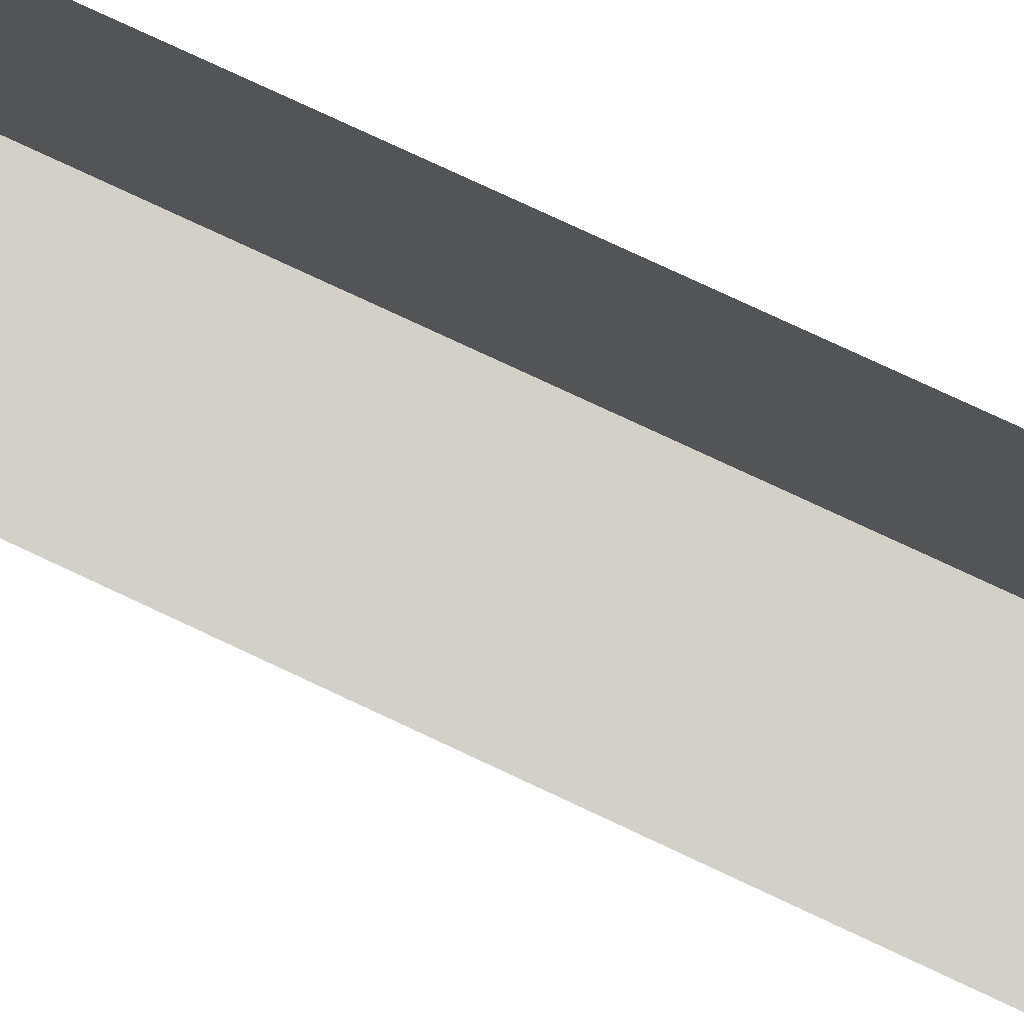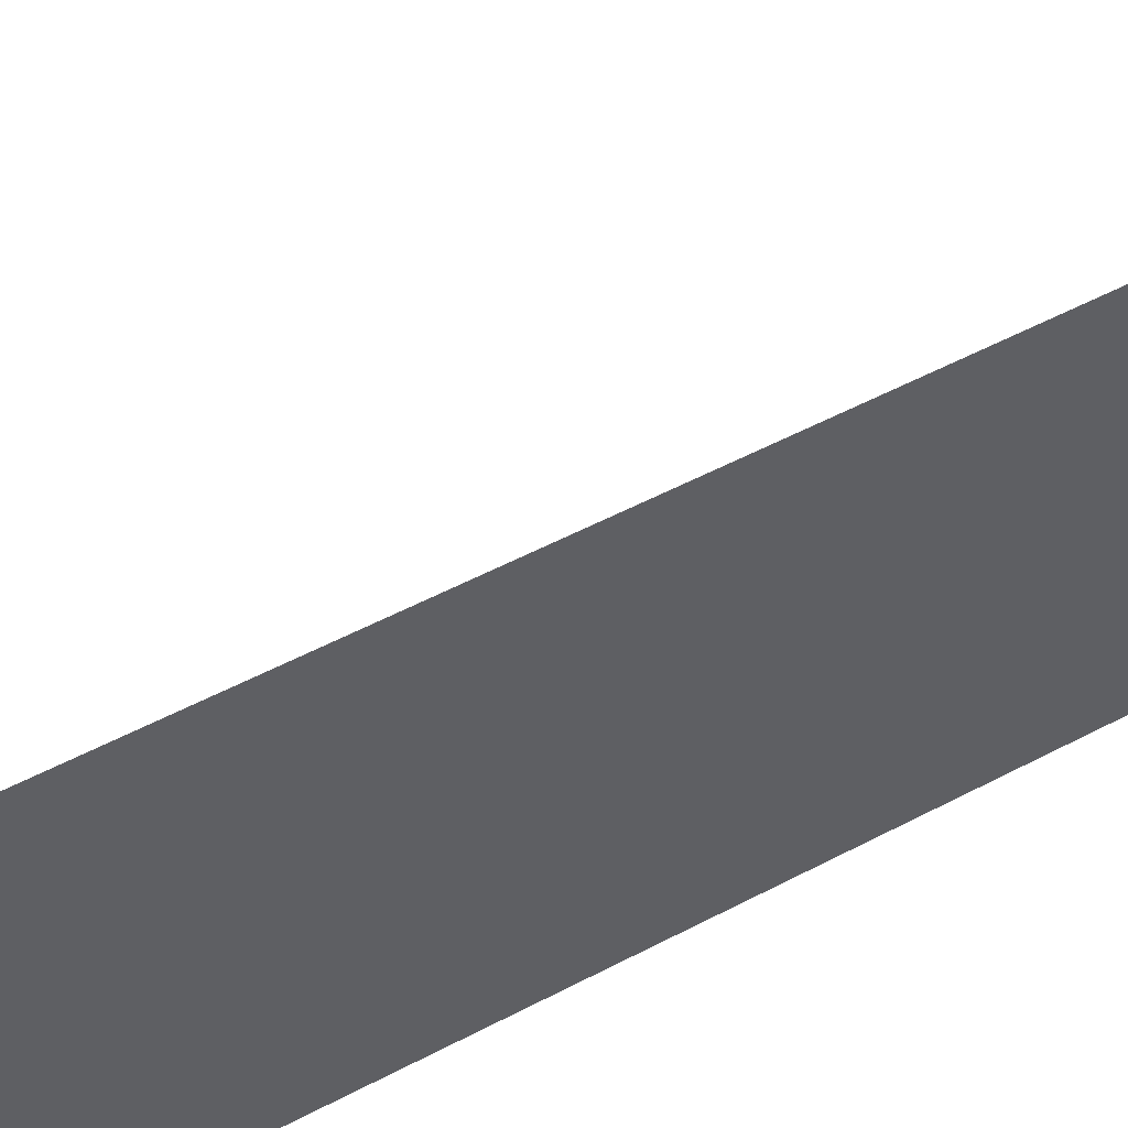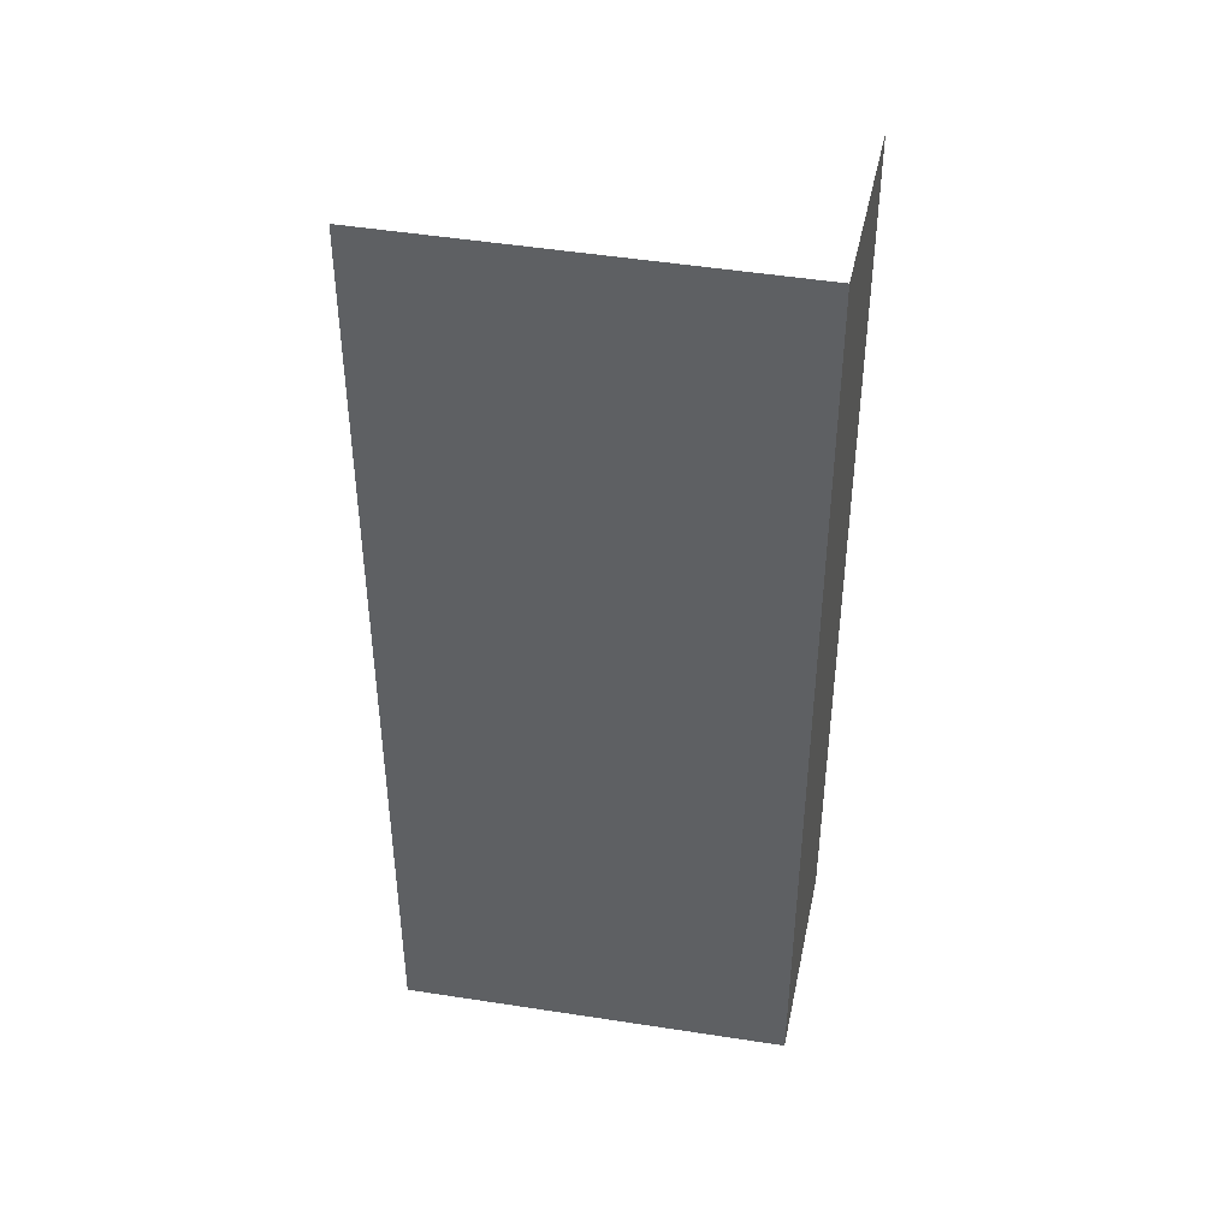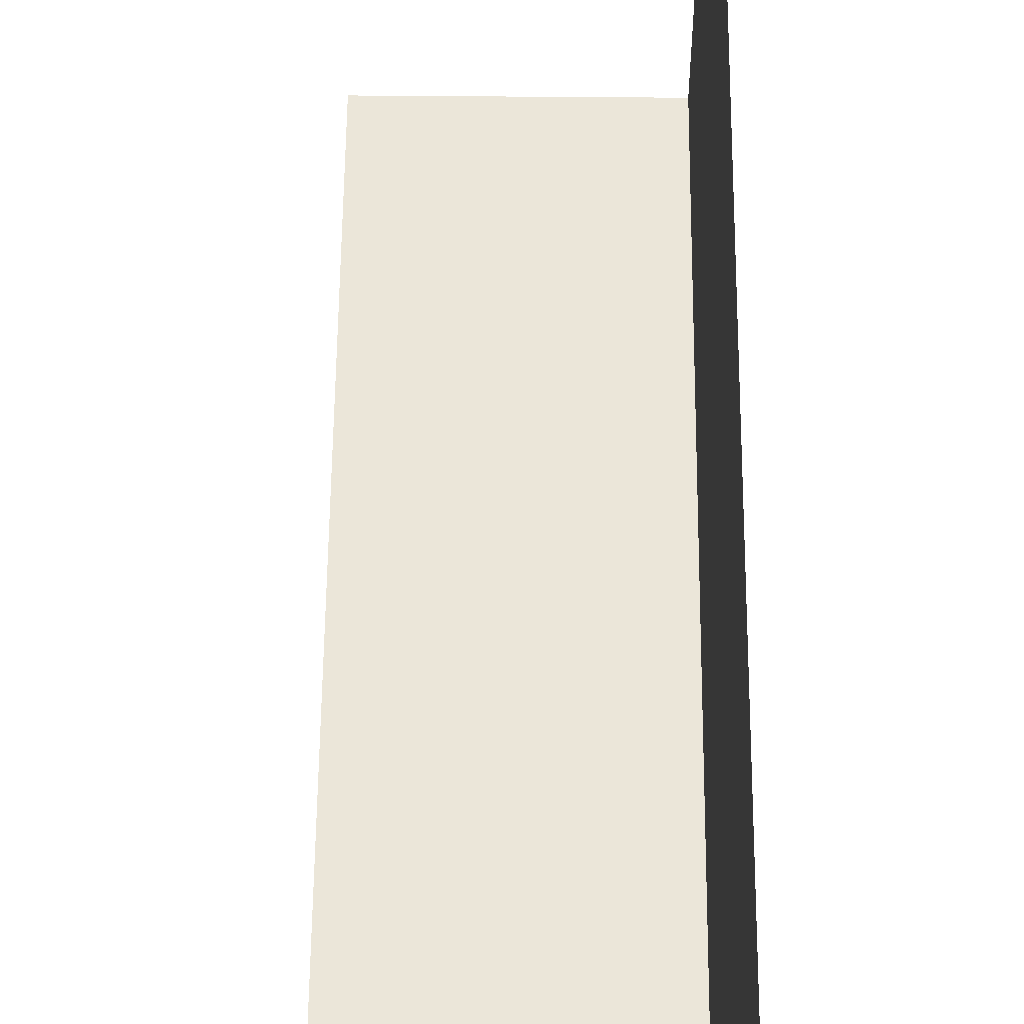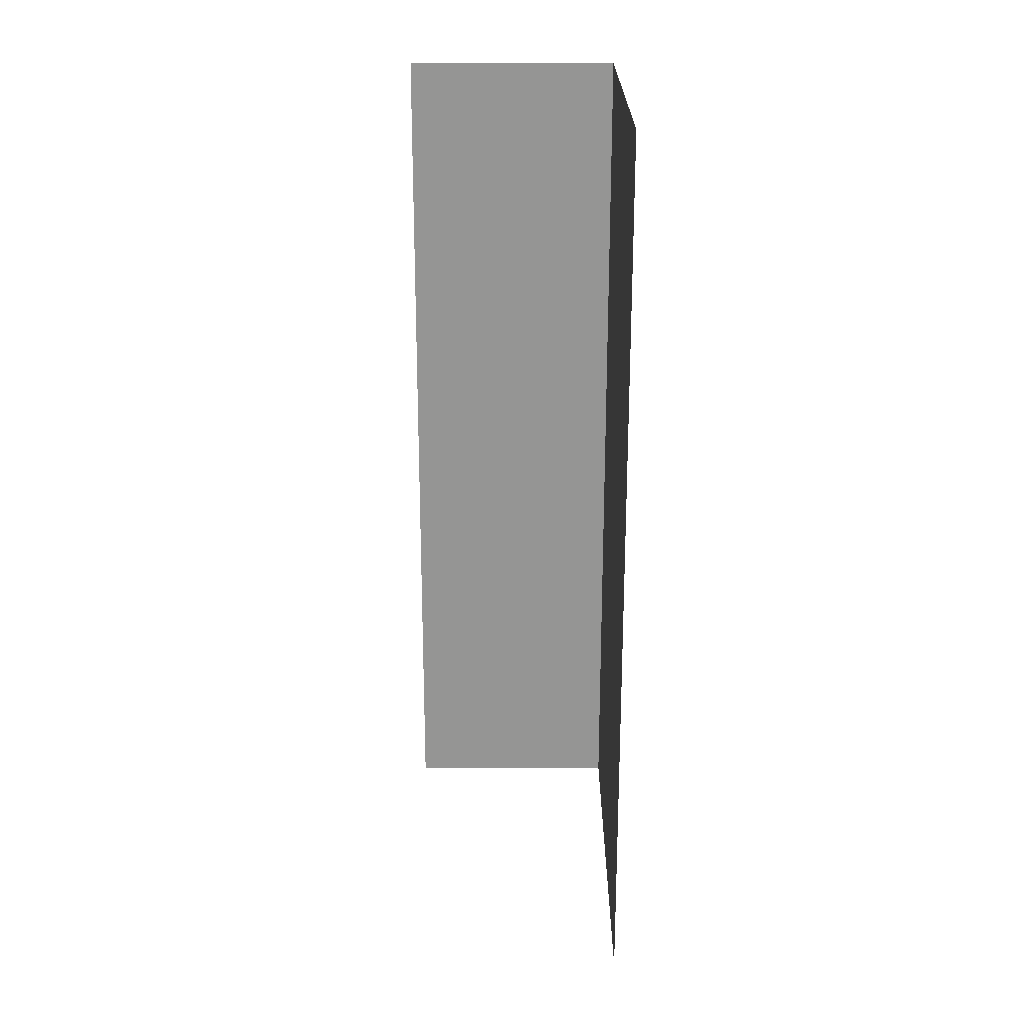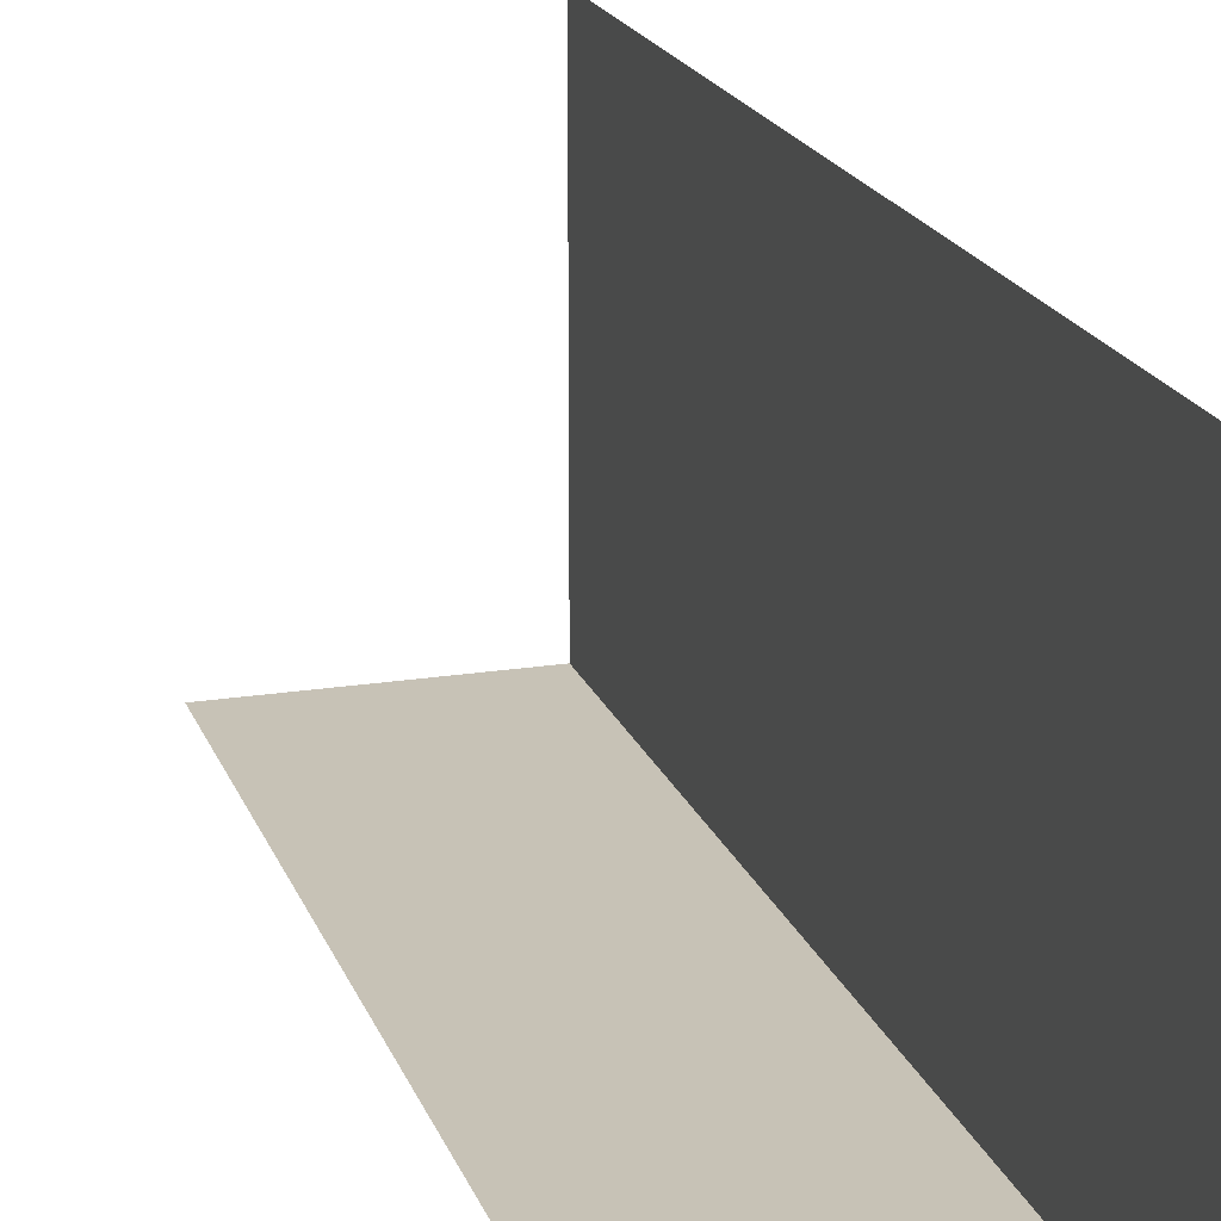
<metadata>
{"format":"obj","ext":"obj","renderer":"f3d","projection":"perspective","resolution":1024,"background":"white","views":[{"elev":80.0,"azim":-65.1,"up":"+Z"},{"elev":54.0,"azim":60.8,"up":"+Z"},{"elev":41.7,"azim":102.0,"up":"+Y"},{"elev":56.8,"azim":0.5,"up":"+Z"},{"elev":22.6,"azim":0.0,"up":"+Y"},{"elev":19.3,"azim":-16.7,"up":"+Z"}]}
</metadata>
<code>
g pb_Mesh328566
v -20 2 0
v -16 -14 0
v -16 2 0
v -20 -14 0
v -16 -14.25 7
v -16 2 0
v -16 -14 0
v -16 2 7
g pb_Mesh328566_0
f 3 2 1
f 2 4 1
f 7 6 5
f 6 8 5

</code>
